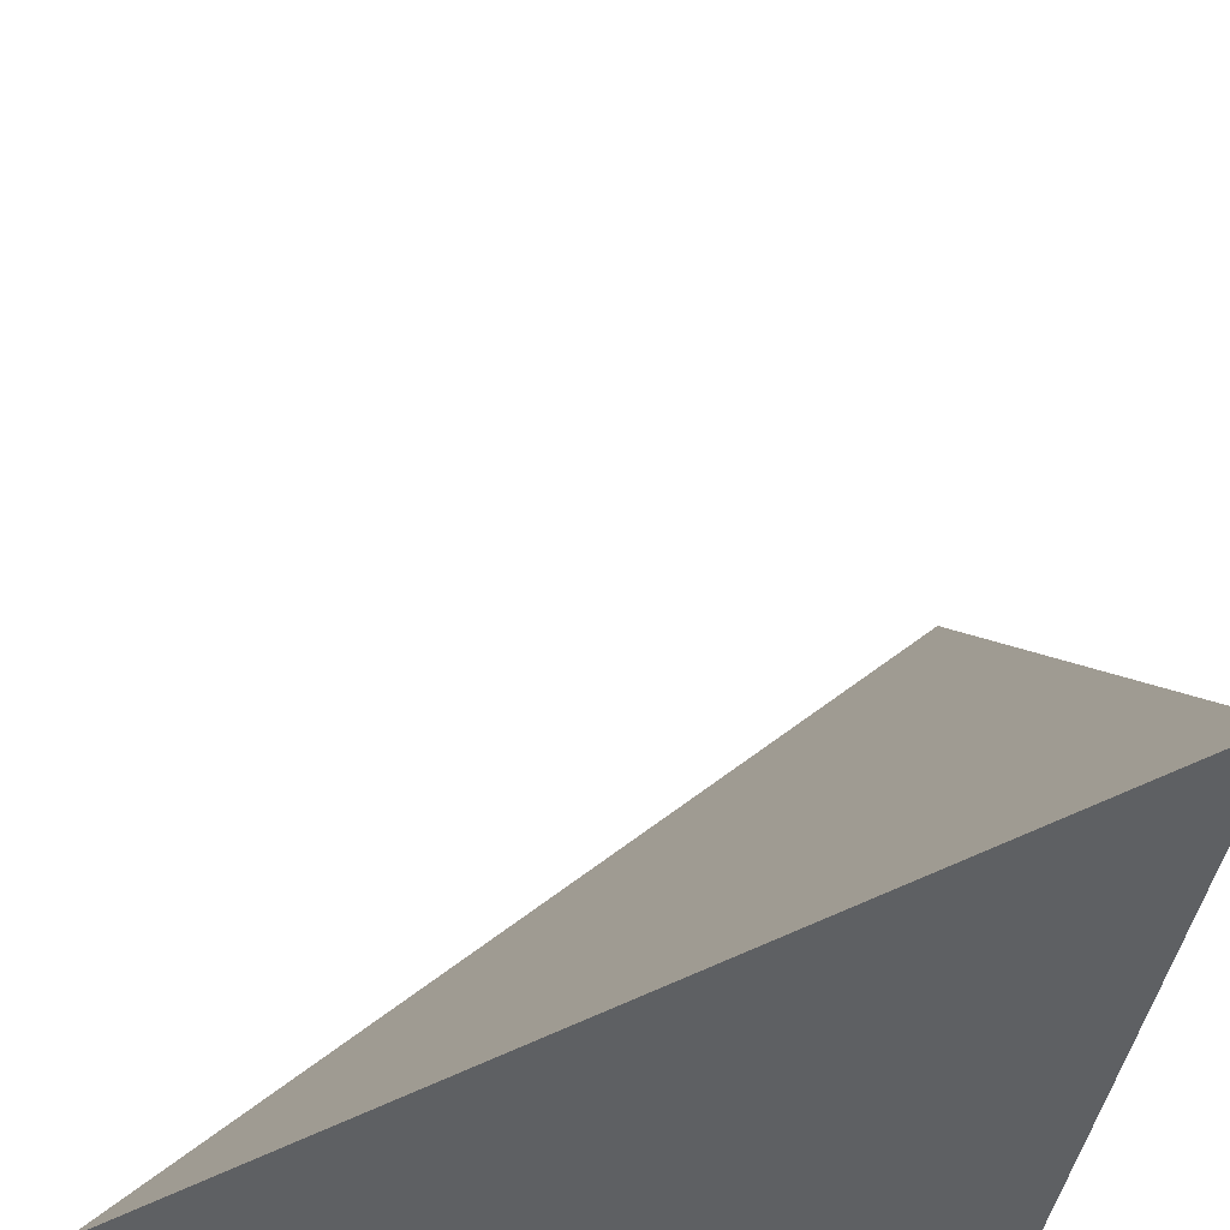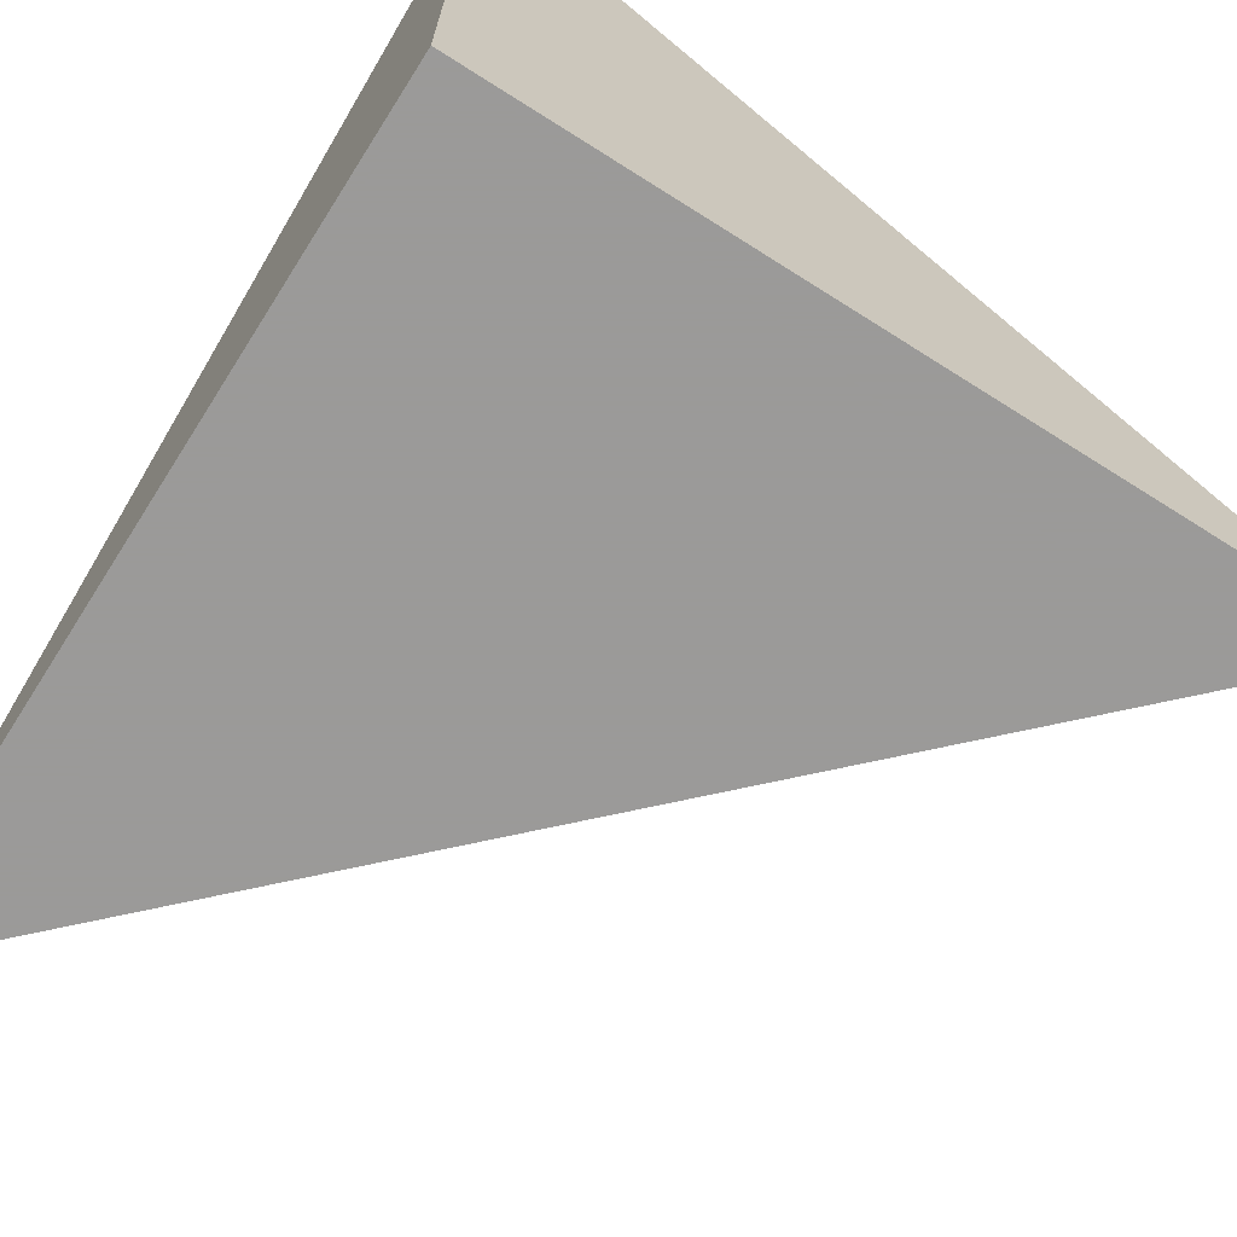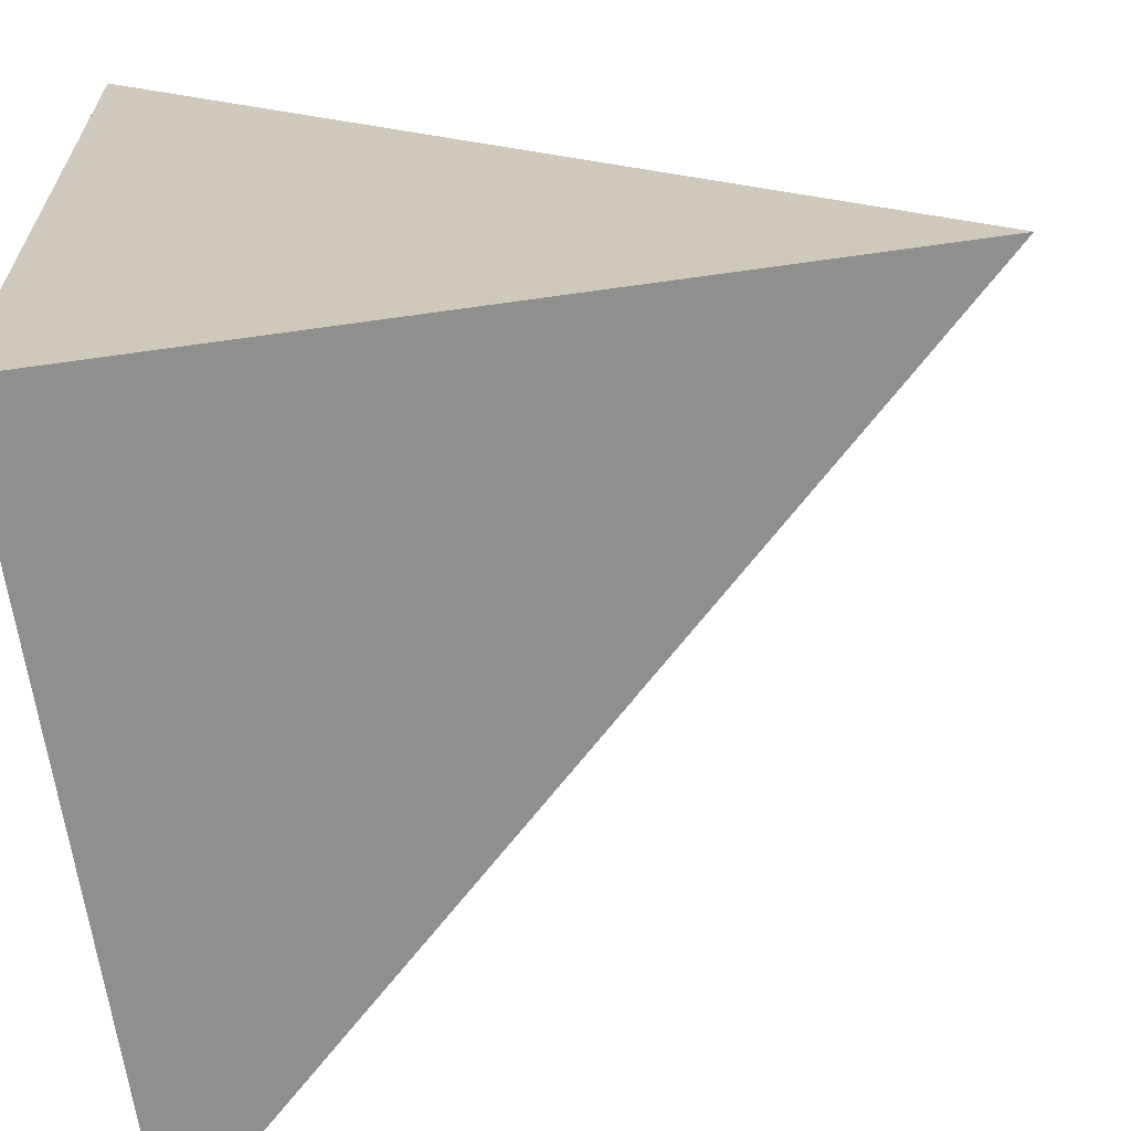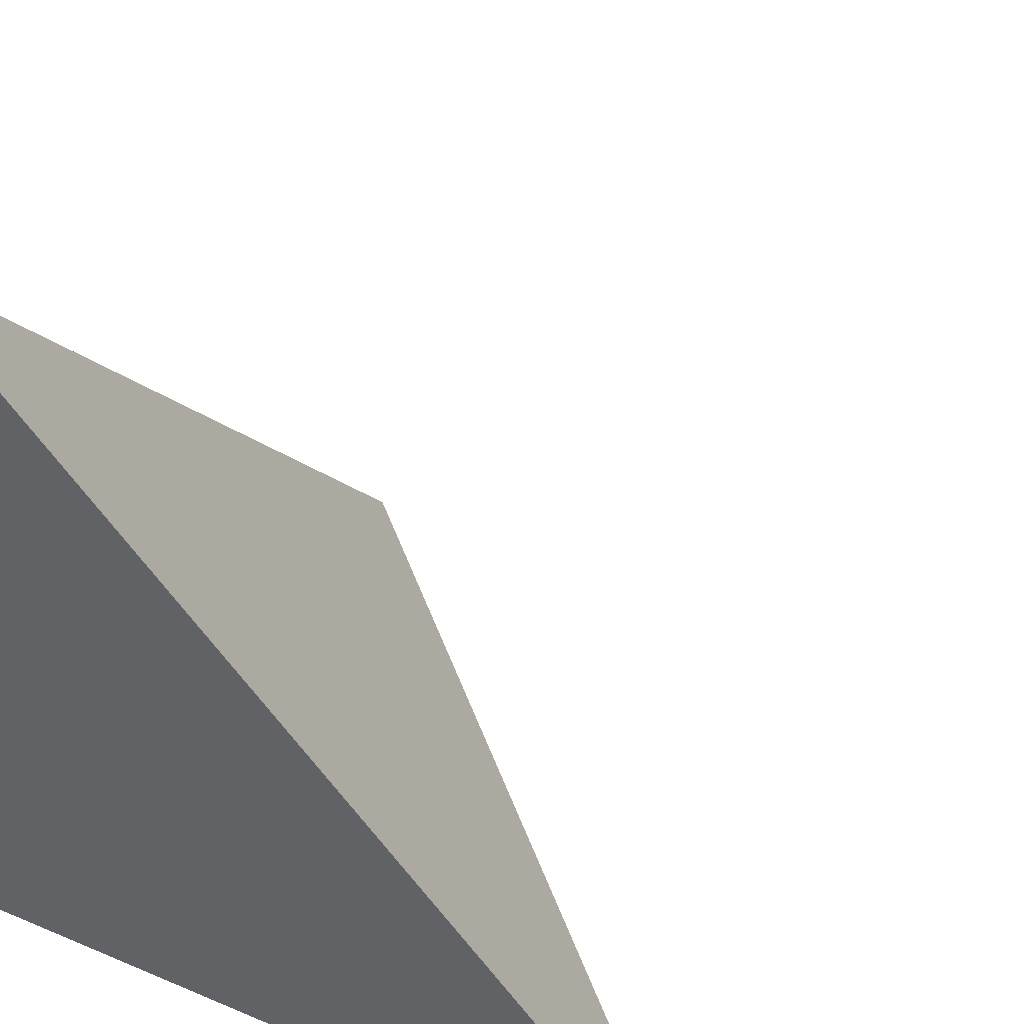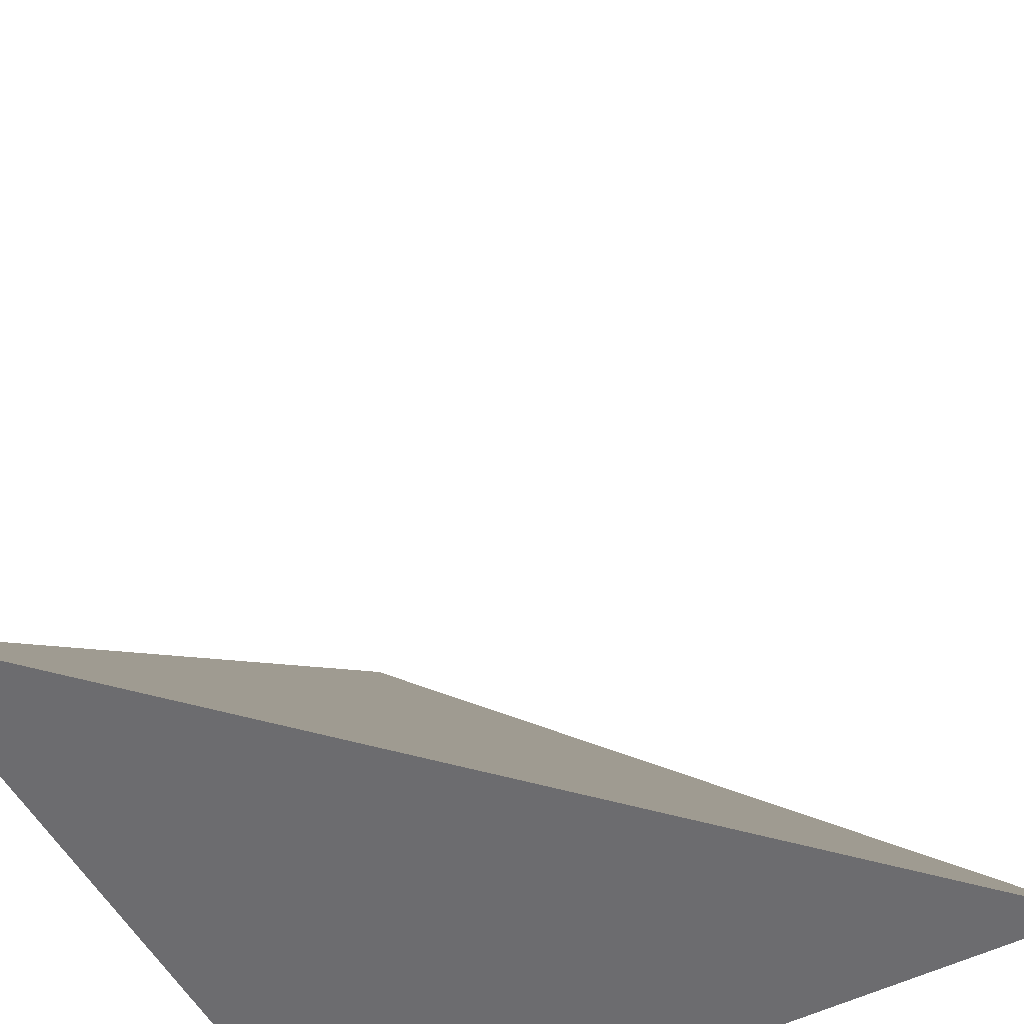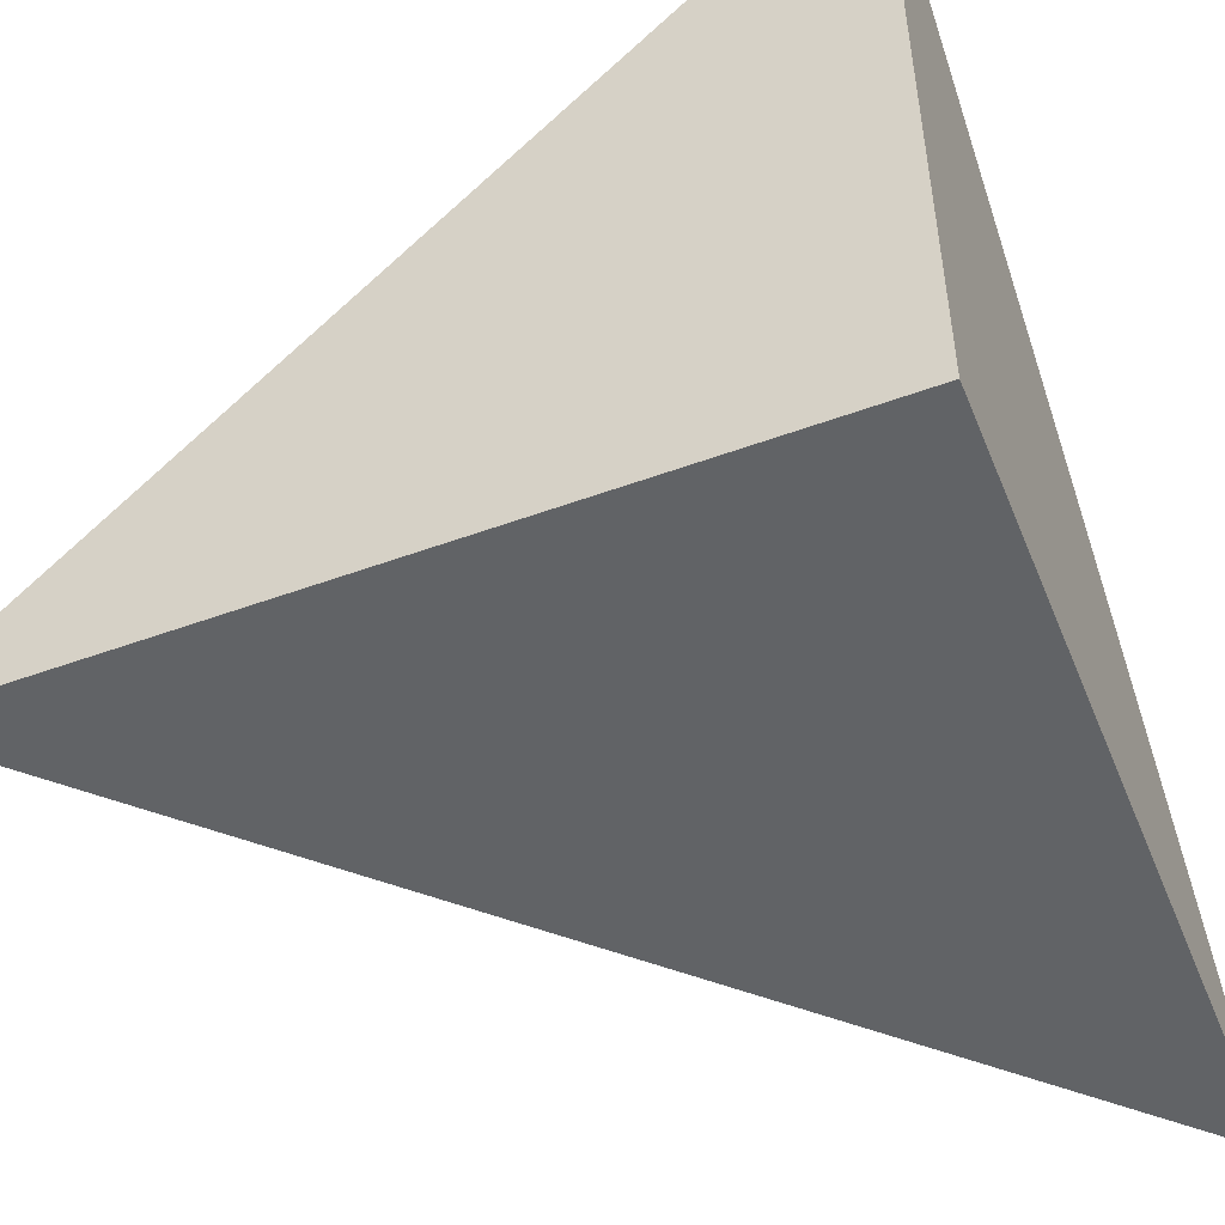
<metadata>
{"format":"obj","ext":"obj","renderer":"f3d","projection":"perspective","resolution":1024,"background":"white","views":[{"elev":-42.2,"azim":81.0,"up":"+Y"},{"elev":-69.5,"azim":-122.4,"up":"+Y"},{"elev":-65.1,"azim":-81.9,"up":"+Y"},{"elev":37.5,"azim":28.2,"up":"+Z"},{"elev":-53.8,"azim":117.9,"up":"+Z"},{"elev":-50.8,"azim":-68.2,"up":"+Z"}]}
</metadata>
<code>
g tetrahedron
v 1 1 1
v 2 1 1
v 1 2 1
v 1 1 2
f 1 3 2
f 1 4 3
f 1 2 4
f 2 3 4

</code>
